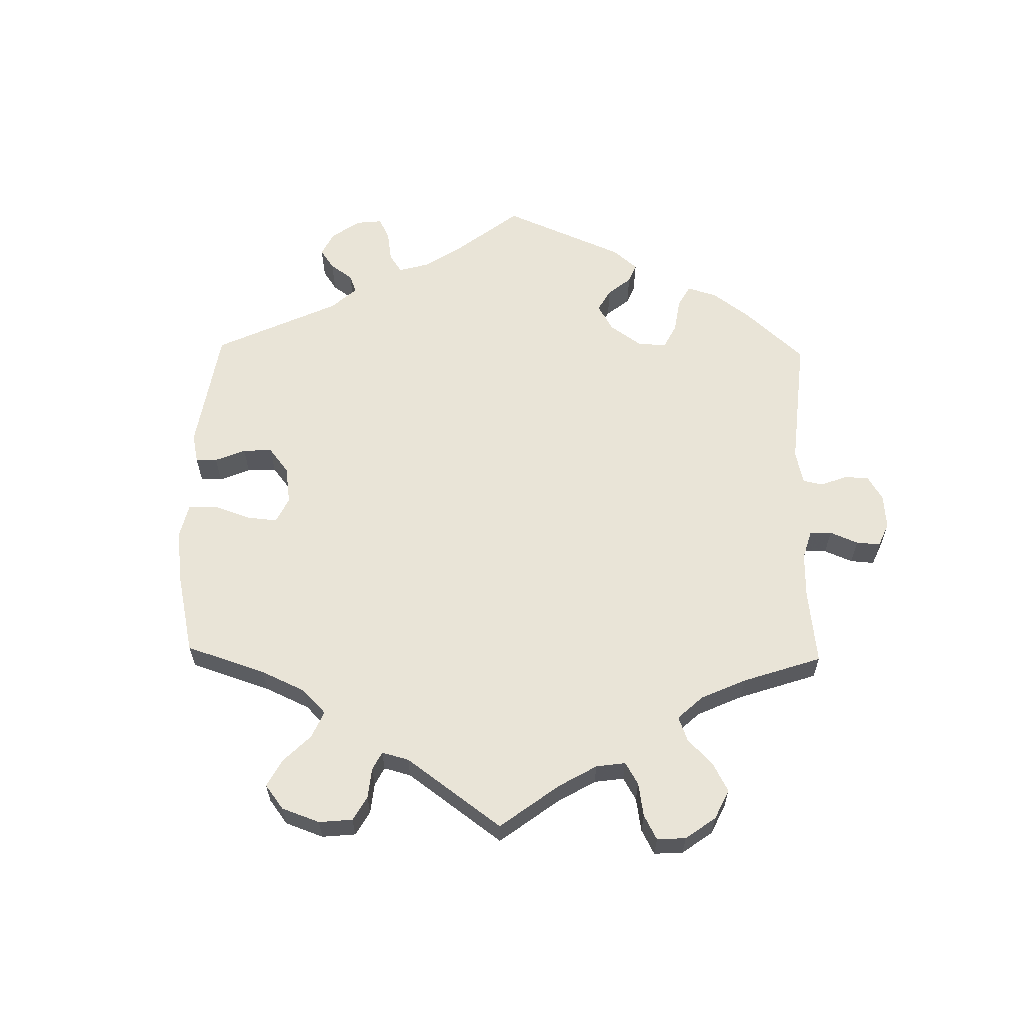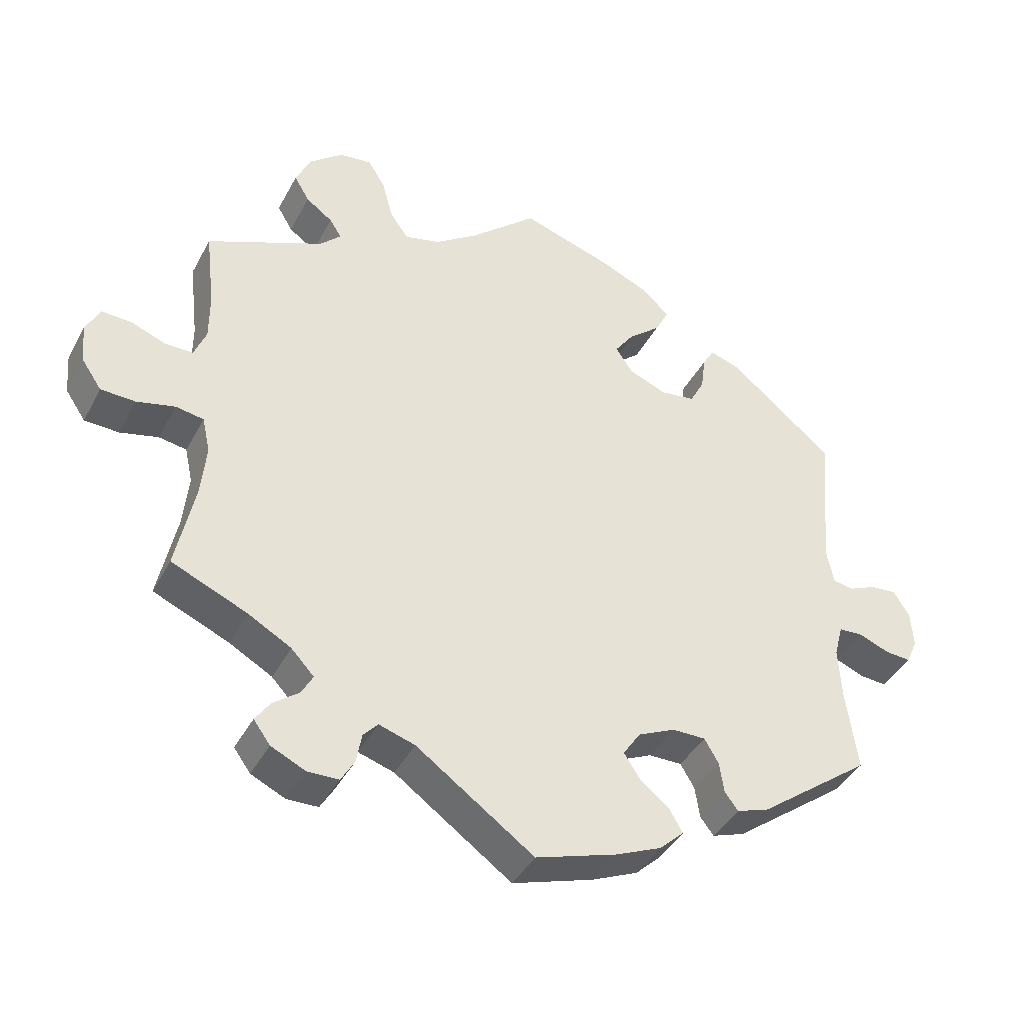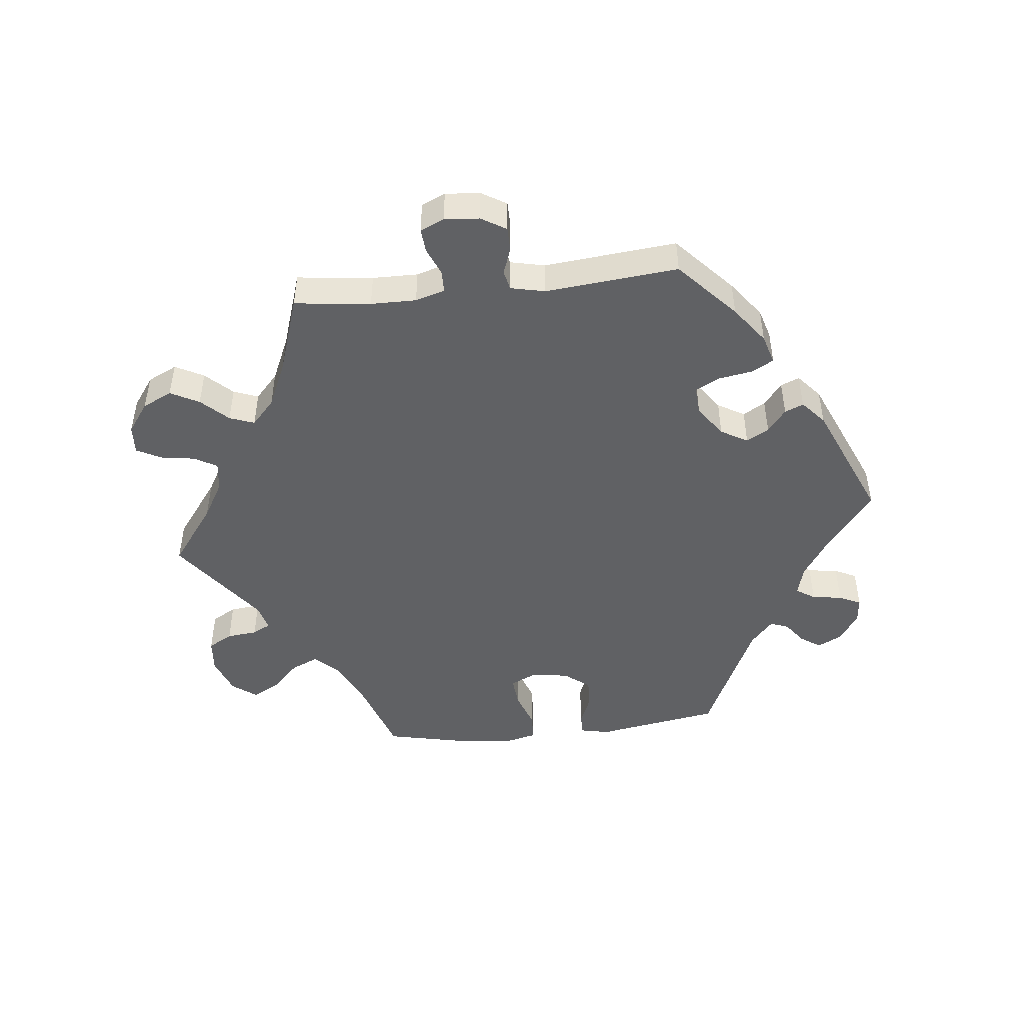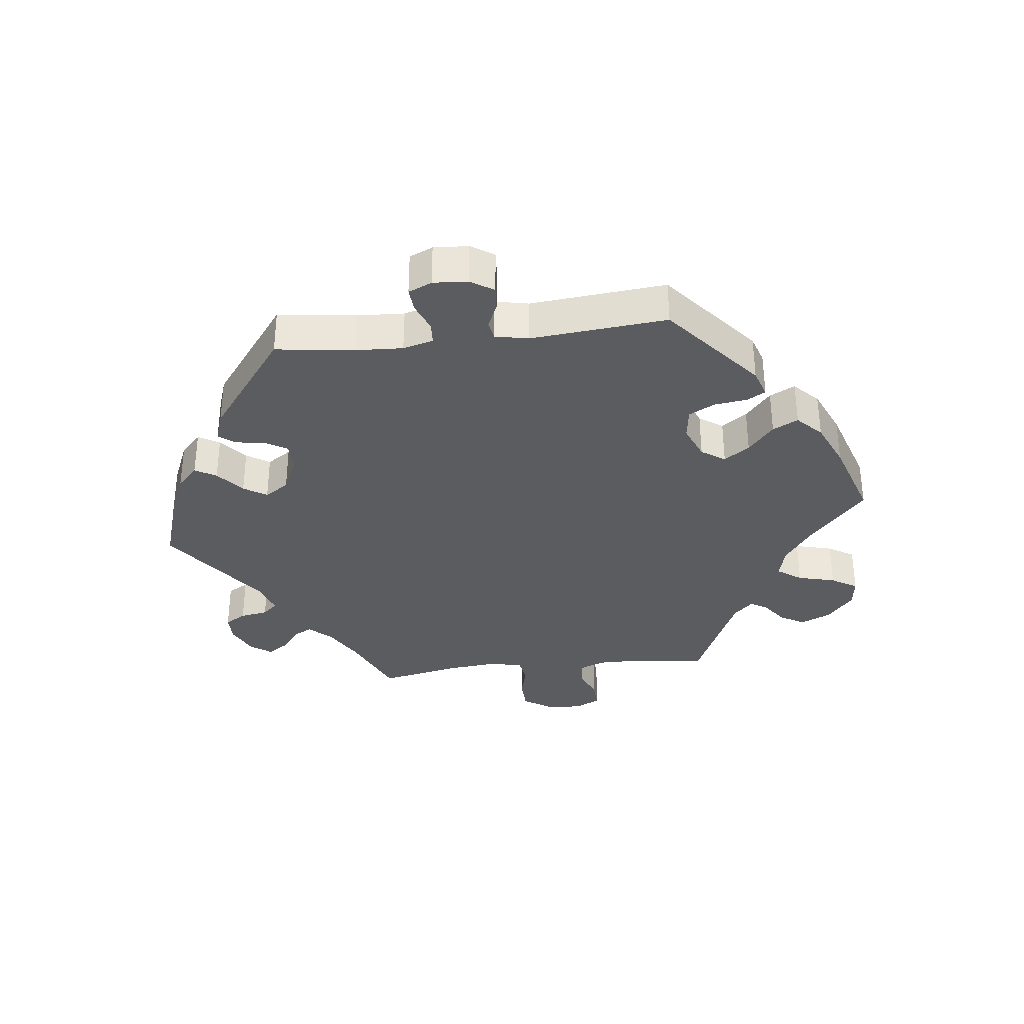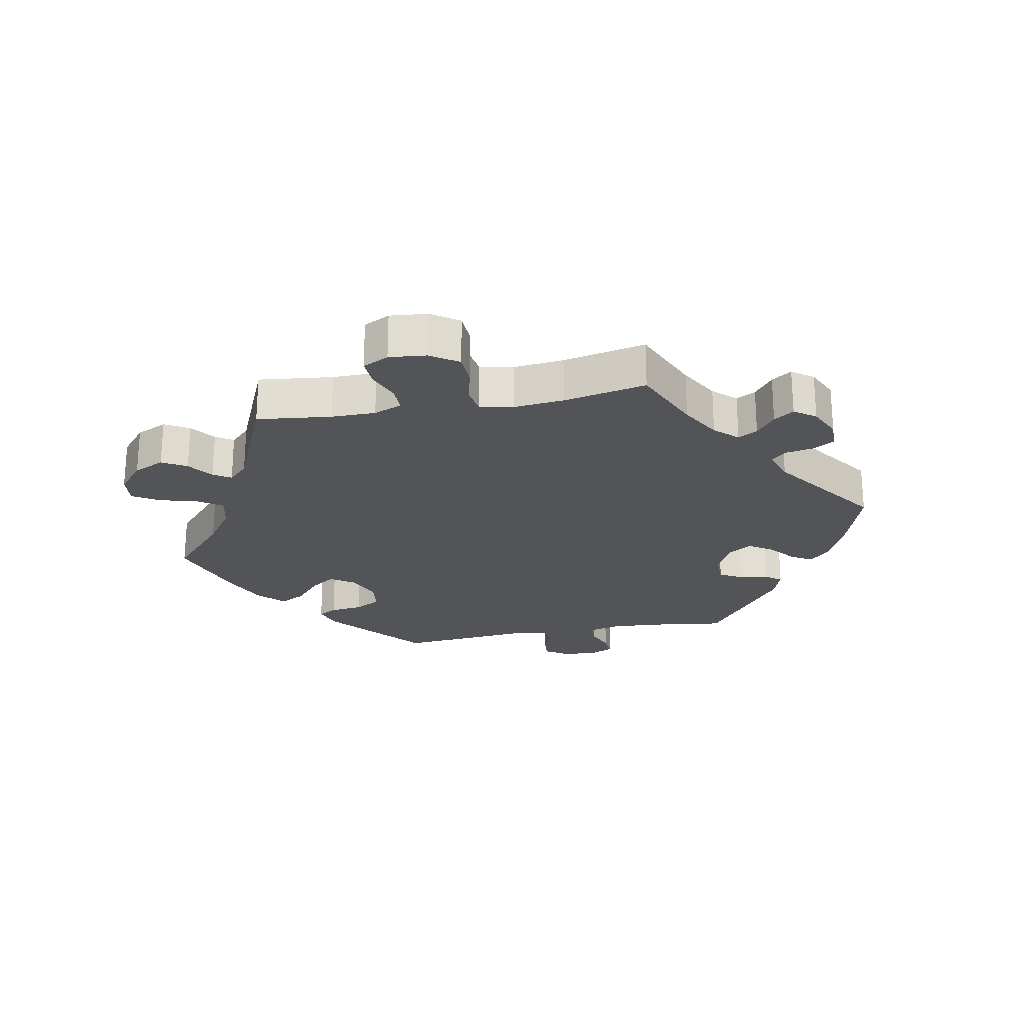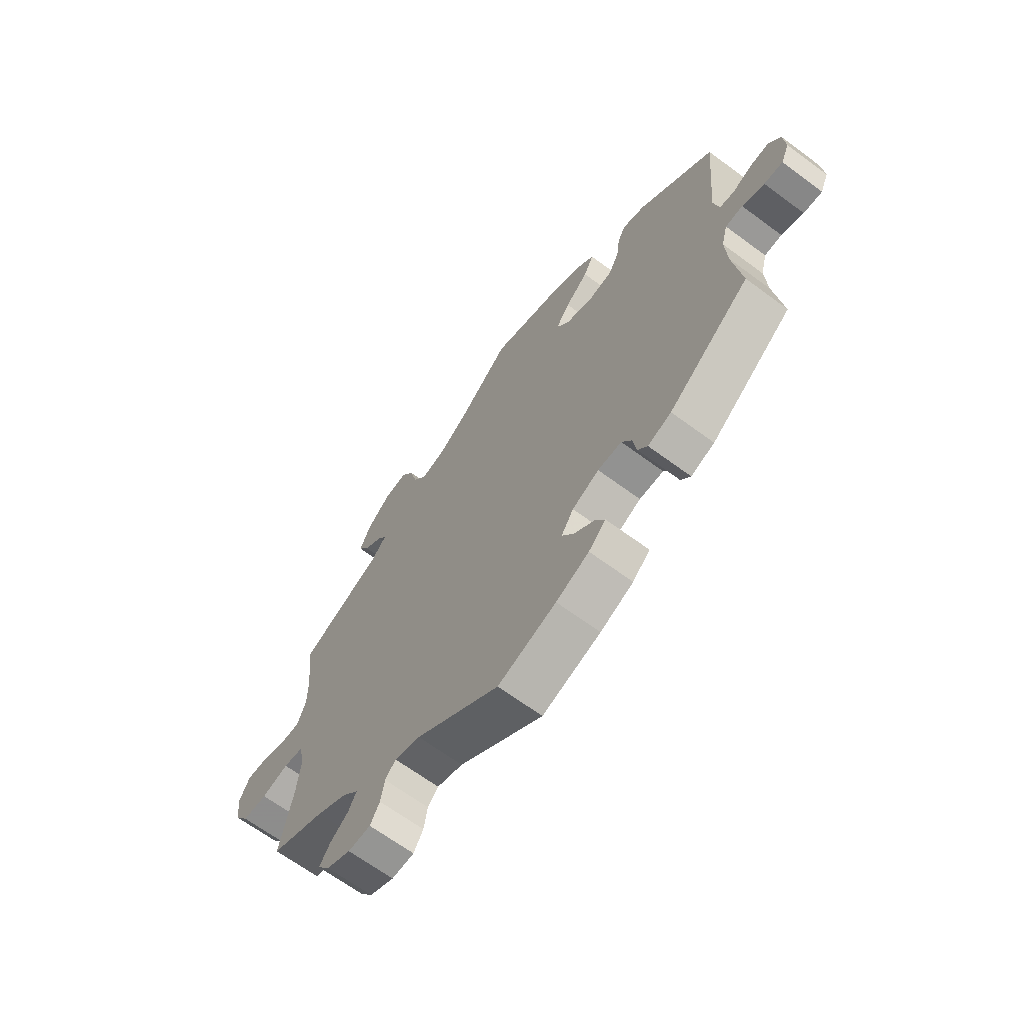
<metadata>
{"format":"obj","ext":"obj","renderer":"f3d","projection":"perspective","resolution":1024,"background":"white","views":[{"elev":61.0,"azim":61.1,"up":"+Y"},{"elev":-40.8,"azim":154.0,"up":"+Z"},{"elev":-46.9,"azim":156.3,"up":"+Y"},{"elev":-33.6,"azim":-83.2,"up":"+Y"},{"elev":-23.3,"azim":101.0,"up":"+Y"},{"elev":-66.3,"azim":-126.6,"up":"+Z"}]}
</metadata>
<code>
v -0.517 0.07 0.091
v -0.6 0.07 0.05
v -0.317 0.07 0.424
v 0.388 0.07 0.476
v -0.236 0.07 0.322
v 0.219 0.07 0.471
v -0.135 0.07 0.577
v -0.299 0.07 -0.428
v 0.325 0.07 -0.431
v 0.537 0.07 -0.31
v 0.362 0.07 0.387
v -0.23 0.07 0.465
v -0.516 0.07 -0.108
v -0.122 0.07 -0.581
v 0.514 0.07 -0.044
v 0.28 0.07 -0.581
v 0.26 0.07 -0.547
v 0.338 0.07 0.607
v -0.31 0.07 0.371
v 0 0.07 -0.62
v -0.288 0.07 0.329
v 0 0.07 0.62
v -0.153 0.07 0.383
v -0.368 0.07 -0.437
v 0.51 0.07 -0.178
v 0.695 0.07 -0.005
v 0.101 0.07 0.53
v 0.289 0.07 0.613
v 0.502 0.07 -0.098
v 0.327 0.07 -0.582
v 0.247 0.07 0.51
v 0.523 0.07 0.191
v -0.529 0.07 -0.059
v 0.613 0.07 -0.051
v -0.182 0.07 0.424
v -0.537 0.07 -0.31
v -0.537 0.07 0.31
v -0.211 0.07 0.544
v -0.139 0.07 -0.41
v 0.388 0.07 0.565
v 0.701 0.07 0.055
v 0.537 0.07 0.31
v 0.523 0.07 0.12
v 0.176 0.07 -0.495
v 0.378 0.07 -0.558
v -0.52 0.07 -0.184
v 0.583 0.07 0.075
v -0.663 0.07 0.016
v -0.559 0.07 0.032
v 0.665 0.07 -0.049
v 0.263 0.07 0.571
v 0.342 0.07 -0.462
v -0.667 0.07 -0.04
v -0.163 0.07 -0.447
v 0.556 0.07 -0.037
v 0.348 0.07 0.447
v -0.179 0.07 0.345
v -0.565 0.07 -0.057
v 0.541 0.07 0.075
v 0.23 0.07 -0.478
v 0.166 0.07 0.484
v -0.227 0.07 -0.517
v 0.252 0.07 -0.502
v -0.38 0.07 0.439
v 0.33 0.07 0.419
v -0.292 0.07 -0.381
v -0.528 0.07 0.037
v 0.635 0.07 0.095
v -0.65 0.07 -0.078
v -0.207 0.07 -0.483
v 0.68 0.07 0.097
v 0.403 0.07 -0.524
v 0.359 0.07 -0.395
v 0.411 0.07 0.515
v -0.271 0.07 -0.345
v -0.611 0.07 -0.075
v -0.221 0.07 -0.345
v 0.381 0.07 -0.492
v -0.319 0.07 -0.454
v -0.251 0.07 0.506
v -0.191 0.07 -0.551
v 0.423 0.07 -0.359
v -0.639 0.07 0.053
v -0.165 0.07 -0.371
v -0.334 0.07 0.454
v -0.517 -0 0.091
v -0.6 -0 0.05
v -0.317 -0 0.424
v 0.388 -0 0.476
v -0.236 -0 0.322
v 0.219 -0 0.471
v -0.135 -0 0.577
v -0.299 -0 -0.428
v 0.325 -0 -0.431
v 0.537 -0 -0.31
v 0.362 -0 0.387
v -0.23 -0 0.465
v -0.516 -0 -0.108
v -0.122 -0 -0.581
v 0.514 -0 -0.044
v 0.28 -0 -0.581
v 0.26 -0 -0.547
v 0.338 -0 0.607
v -0.31 -0 0.371
v 0 -0 -0.62
v -0.288 -0 0.329
v 0 -0 0.62
v -0.153 -0 0.383
v -0.368 -0 -0.437
v 0.51 -0 -0.178
v 0.695 -0 -0.005
v 0.101 -0 0.53
v 0.289 -0 0.613
v 0.502 -0 -0.098
v 0.327 -0 -0.582
v 0.247 -0 0.51
v 0.523 -0 0.191
v -0.529 -0 -0.059
v 0.613 -0 -0.051
v -0.182 -0 0.424
v -0.537 -0 -0.31
v -0.537 -0 0.31
v -0.211 -0 0.544
v -0.139 -0 -0.41
v 0.388 -0 0.565
v 0.701 -0 0.055
v 0.537 -0 0.31
v 0.523 -0 0.12
v 0.176 -0 -0.495
v 0.378 -0 -0.558
v -0.52 -0 -0.184
v 0.583 -0 0.075
v -0.663 -0 0.016
v -0.559 -0 0.032
v 0.665 -0 -0.049
v 0.263 -0 0.571
v 0.342 -0 -0.462
v -0.667 -0 -0.04
v -0.163 -0 -0.447
v 0.556 -0 -0.037
v 0.348 -0 0.447
v -0.179 -0 0.345
v -0.565 -0 -0.057
v 0.541 -0 0.075
v 0.23 -0 -0.478
v 0.166 -0 0.484
v -0.227 -0 -0.517
v 0.252 -0 -0.502
v -0.38 -0 0.439
v 0.33 -0 0.419
v -0.292 -0 -0.381
v -0.528 -0 0.037
v 0.635 -0 0.095
v -0.65 -0 -0.078
v -0.207 -0 -0.483
v 0.68 -0 0.097
v 0.403 -0 -0.524
v 0.359 -0 -0.395
v 0.411 -0 0.515
v -0.271 -0 -0.345
v -0.611 -0 -0.075
v -0.221 -0 -0.345
v 0.381 -0 -0.492
v -0.319 -0 -0.454
v -0.251 -0 0.506
v -0.191 -0 -0.551
v 0.423 -0 -0.359
v -0.639 -0 0.053
v -0.165 -0 -0.371
v -0.334 -0 0.454
f 24 36 46
f 66 8 79 24
f 75 66 24 46
f 77 75 46 13
f 84 77 13 33
f 81 62 70 54
f 81 54 39
f 44 20 14 81
f 60 44 81 39
f 30 16 17 63
f 30 63 60
f 45 30 60
f 52 78 72 45
f 9 52 45 60
f 73 9 60 39
f 25 10 82
f 29 25 82 73
f 15 29 73 39
f 26 50 34 55
f 26 55 15
f 41 26 15
f 47 68 71 41
f 59 47 41 15
f 43 59 15 39
f 11 42 32
f 65 11 32 43
f 40 74 4 56
f 40 56 65
f 18 40 65
f 31 51 28 18
f 6 31 18 65
f 61 6 65 43
f 38 7 22 27
f 35 12 80 38
f 23 35 38 27
f 57 23 27 61
f 64 85 3 19
f 1 37 64 19
f 67 1 19 21
f 48 83 2 49
f 69 53 48 49
f 58 76 69 49
f 33 58 49 67
f 84 33 67 21
f 57 61 43 39
f 5 57 39 84
f 21 5 84
f 131 121 109
f 109 164 93 151
f 131 109 151 160
f 98 131 160 162
f 118 98 162 169
f 139 155 147 166
f 124 139 166
f 166 99 105 129
f 124 166 129 145
f 148 102 101 115
f 145 148 115
f 145 115 130
f 130 157 163 137
f 145 130 137 94
f 124 145 94 158
f 167 95 110
f 158 167 110 114
f 124 158 114 100
f 140 119 135 111
f 100 140 111
f 100 111 126
f 126 156 153 132
f 100 126 132 144
f 124 100 144 128
f 117 127 96
f 128 117 96 150
f 141 89 159 125
f 150 141 125
f 150 125 103
f 103 113 136 116
f 150 103 116 91
f 128 150 91 146
f 112 107 92 123
f 123 165 97 120
f 112 123 120 108
f 146 112 108 142
f 104 88 170 149
f 104 149 122 86
f 106 104 86 152
f 134 87 168 133
f 134 133 138 154
f 134 154 161 143
f 152 134 143 118
f 106 152 118 169
f 124 128 146 142
f 169 124 142 90
f 169 90 106
f 46 131 98 13
f 13 98 118 33
f 33 118 143 58
f 58 143 161 76
f 76 161 154 69
f 69 154 138 53
f 53 138 133 48
f 48 133 168 83
f 83 168 87 2
f 2 87 134 49
f 49 134 152 67
f 67 152 86 1
f 1 86 122 37
f 37 122 149 64
f 64 149 170 85
f 85 170 88 3
f 3 88 104 19
f 19 104 106 21
f 21 106 90 5
f 5 90 142 57
f 57 142 108 23
f 23 108 120 35
f 35 120 97 12
f 12 97 165 80
f 80 165 123 38
f 38 123 92 7
f 7 92 107 22
f 22 107 112 27
f 27 112 146 61
f 61 146 91 6
f 6 91 116 31
f 31 116 136 51
f 51 136 113 28
f 28 113 103 18
f 18 103 125 40
f 40 125 159 74
f 74 159 89 4
f 4 89 141 56
f 56 141 150 65
f 65 150 96 11
f 11 96 127 42
f 42 127 117 32
f 32 117 128 43
f 43 128 144 59
f 59 144 132 47
f 47 132 153 68
f 68 153 156 71
f 71 156 126 41
f 41 126 111 26
f 26 111 135 50
f 50 135 119 34
f 34 119 140 55
f 55 140 100 15
f 15 100 114 29
f 29 114 110 25
f 25 110 95 10
f 10 95 167 82
f 82 167 158 73
f 73 158 94 9
f 9 94 137 52
f 52 137 163 78
f 78 163 157 72
f 72 157 130 45
f 45 130 115 30
f 30 115 101 16
f 16 101 102 17
f 17 102 148 63
f 63 148 145 60
f 60 145 129 44
f 44 129 105 20
f 20 105 99 14
f 14 99 166 81
f 81 166 147 62
f 62 147 155 70
f 70 155 139 54
f 54 139 124 39
f 39 124 169 84
f 84 169 162 77
f 77 162 160 75
f 75 160 151 66
f 66 151 93 8
f 8 93 164 79
f 79 164 109 24
f 24 109 121 36
f 36 121 131 46

</code>
